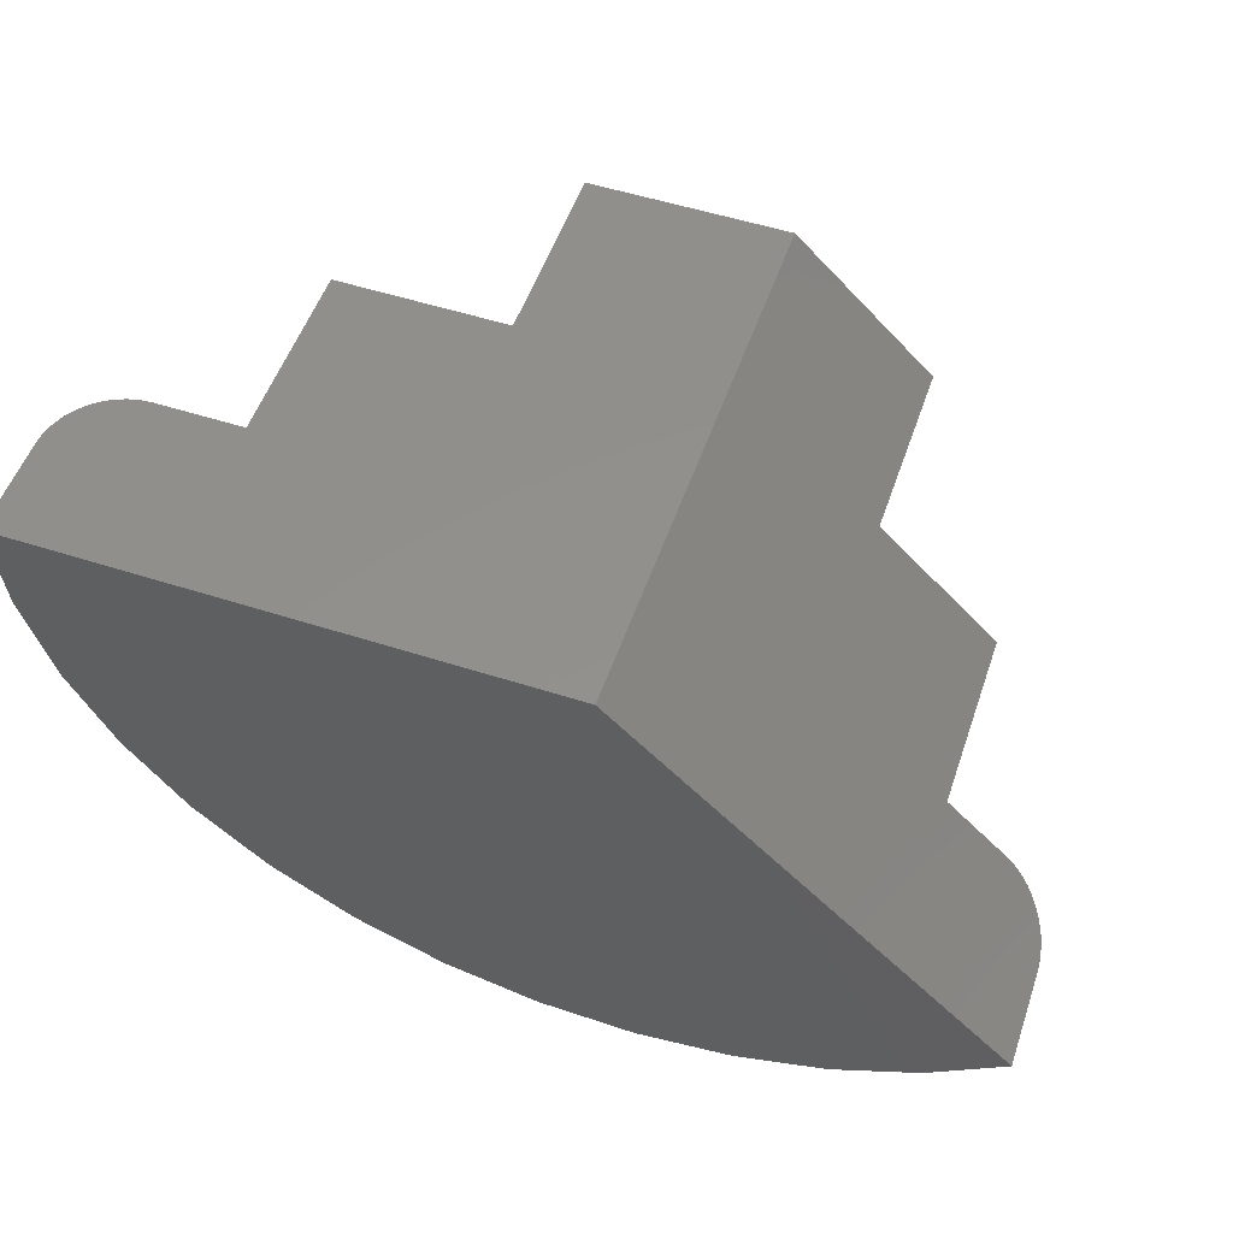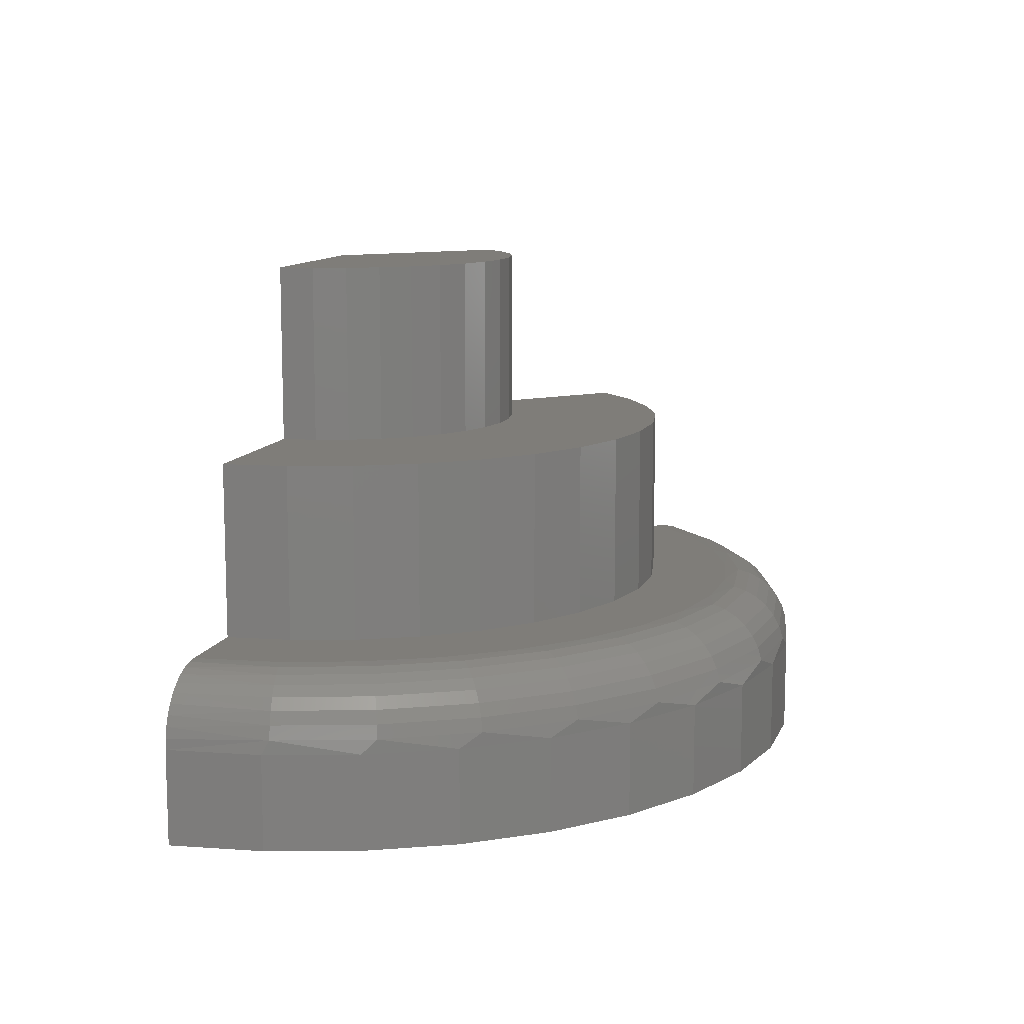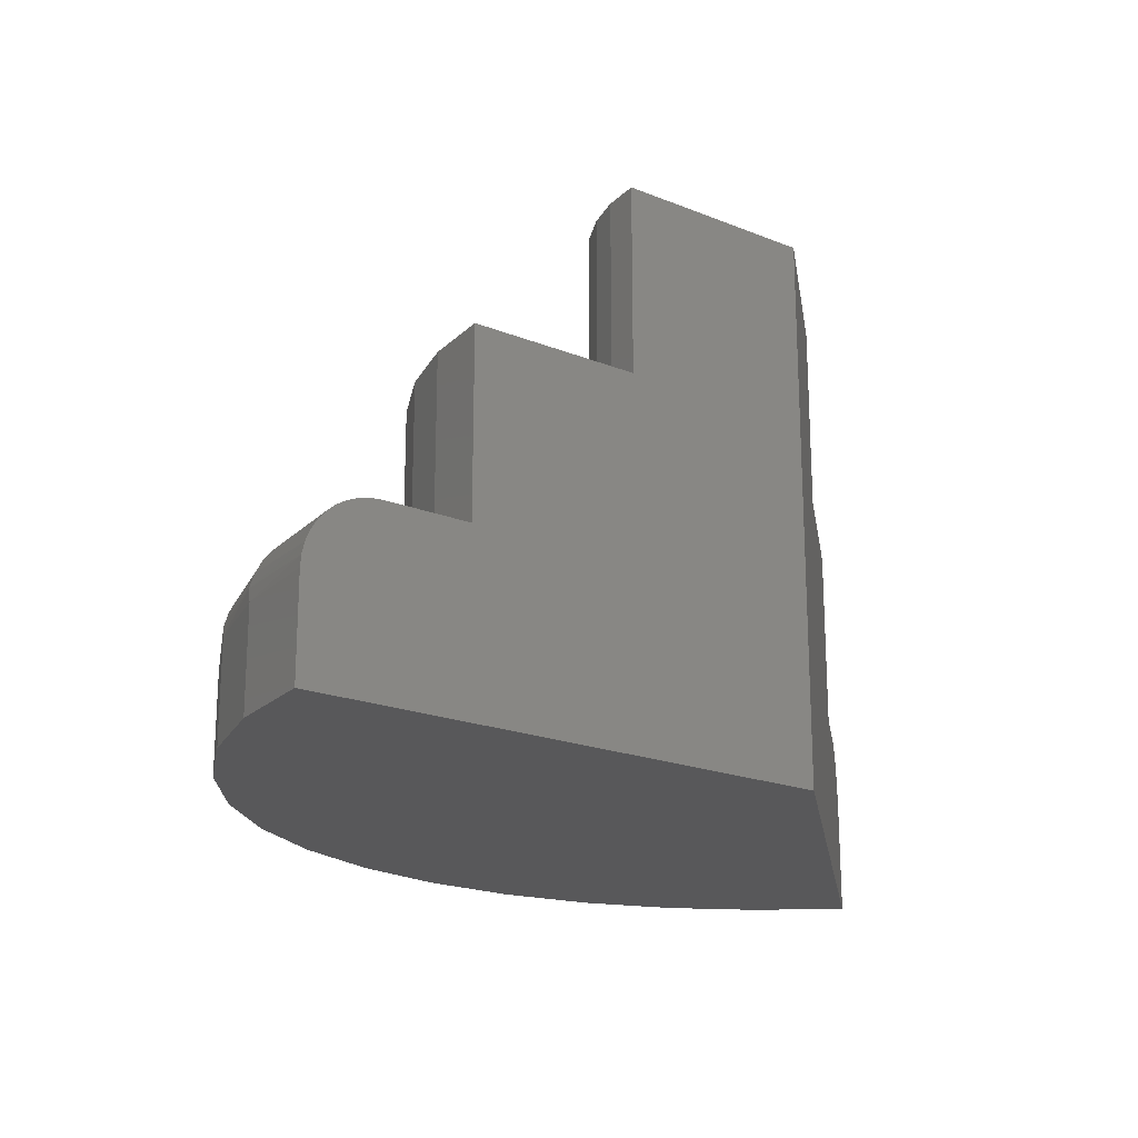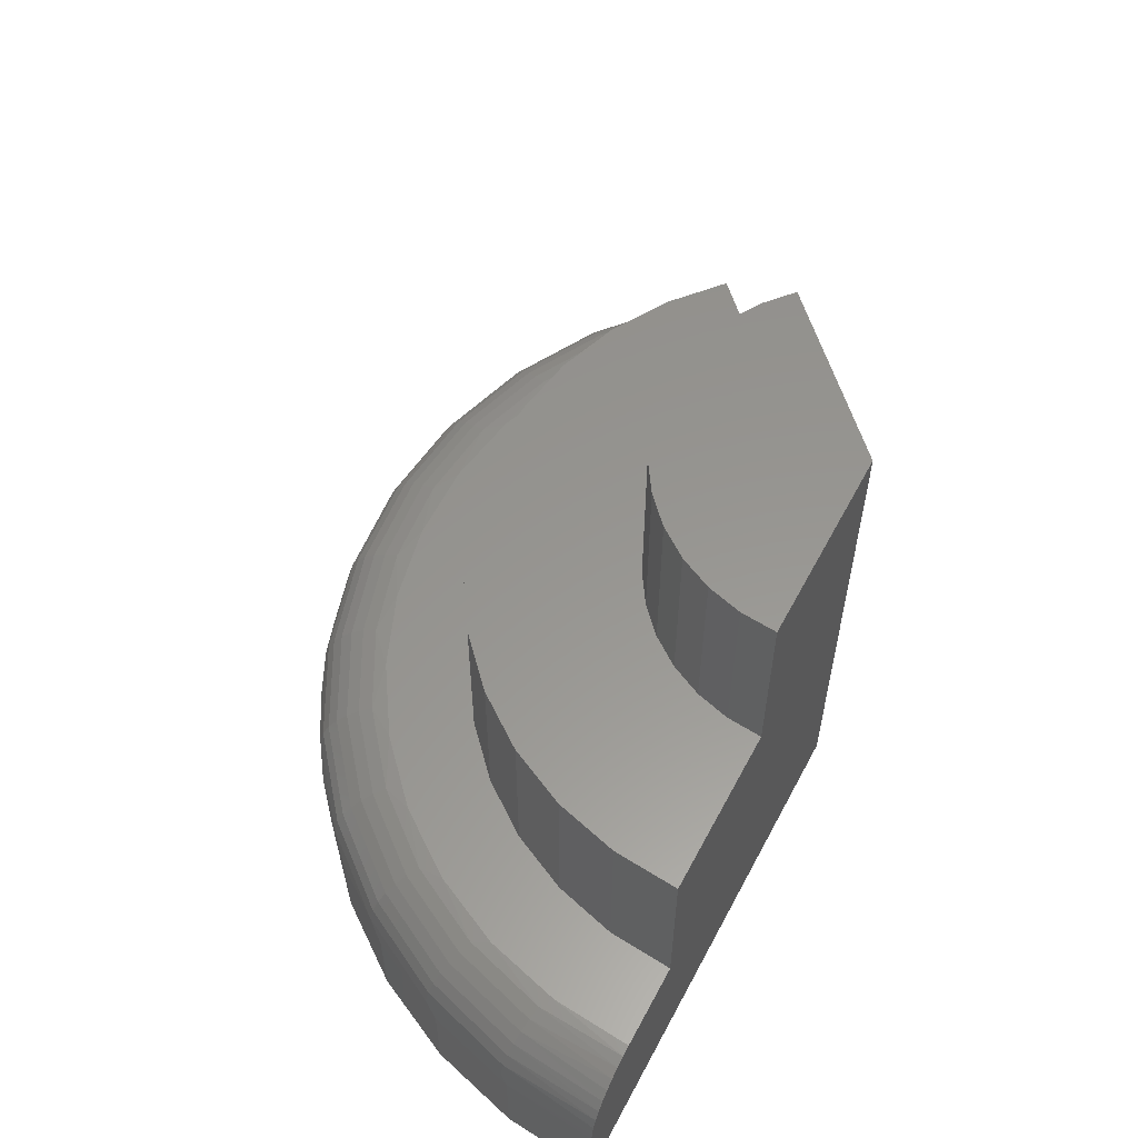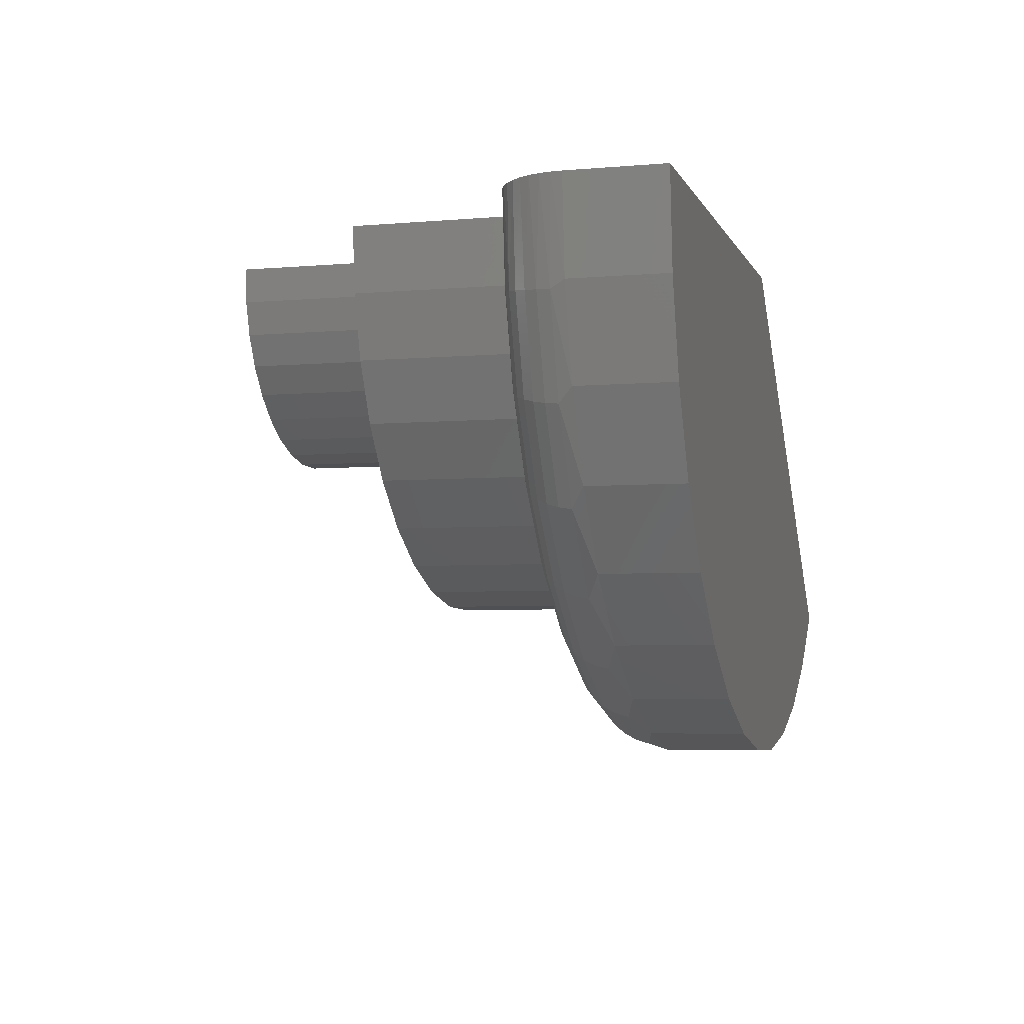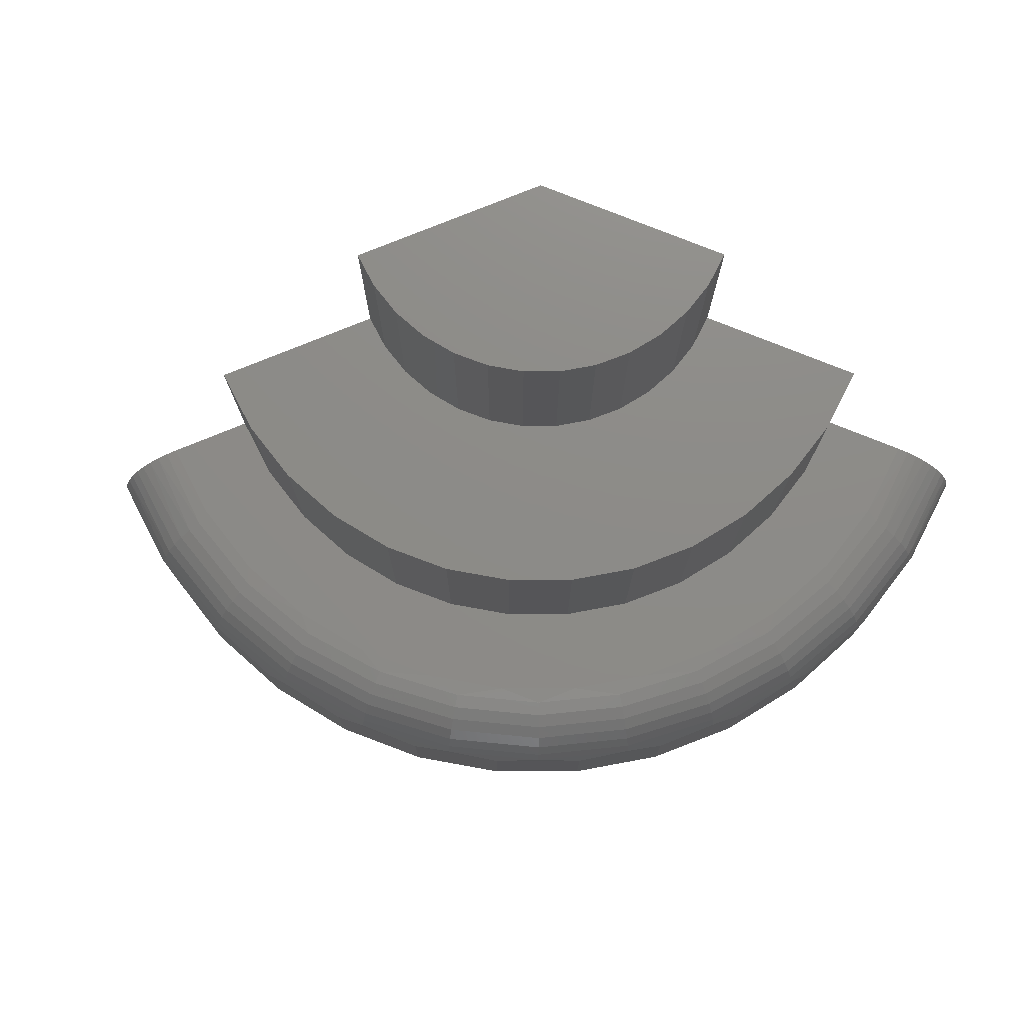
<metadata>
{"format":"stl","ext":"stl","renderer":"f3d","projection":"perspective","resolution":1024,"background":"white","views":[{"elev":53.5,"azim":-161.0,"up":"+Y"},{"elev":11.0,"azim":-30.5,"up":"+Z"},{"elev":-19.9,"azim":143.6,"up":"+Z"},{"elev":57.9,"azim":117.9,"up":"+Z"},{"elev":-4.8,"azim":105.6,"up":"+Y"},{"elev":75.7,"azim":22.1,"up":"+Z"}]}
</metadata>
<code>
# stl→obj: 195 verts, 386 faces
v -0.7344 0 0
v -1.258 -0.5143 -4.496e-17
v -1.258 -0.5143 0.1353
v -1.257 -0.5135 0.1505
v -1.255 -0.511 0.1661
v -1.251 -0.5068 0.1809
v -1.245 -0.5009 0.1946
v -1.237 -0.4937 0.2068
v -1.229 -0.4852 0.2173
v -1.219 -0.4756 0.2257
v -1.208 -0.4653 0.2318
v -1.197 -0.4544 0.2356
v -1.186 -0.4432 0.2368
v -1.101 -0.3595 0.2368
v -1.101 -0.3595 0.4895
v -0.9316 -0.1936 0.4895
v -0.9316 -0.1936 0.75
v -0.7344 5.099e-33 0.75
v -0.4581 3.068e-17 0.75
v -0.4581 3.068e-17 0.4895
v -0.2212 5.697e-17 0.4895
v -0.2212 5.697e-17 0.2368
v -0.1017 7.024e-17 0.2368
v -0.08581 7.201e-17 0.2356
v -0.07023 7.373e-17 0.2318
v -0.05544 7.538e-17 0.2257
v -0.0418 7.689e-17 0.2173
v -0.02965 7.824e-17 0.2068
v -0.0193 7.939e-17 0.1946
v -0.01099 8.031e-17 0.1809
v -0.004949 8.098e-17 0.1661
v -0.001308 8.139e-17 0.1505
v -0.0001645 8.151e-17 0.1353
v -0.0001645 8.151e-17 -4.496e-17
v -1.098 -0.5176 0.2368
v -0.7686 -0.512 0.2368
v -0.8607 -0.4974 0.2368
v -0.262 -0.4209 0.2368
v -0.4193 -0.4051 0.2368
v -0.4978 -0.4554 0.2368
v -0.9486 -0.4663 0.2368
v -1.029 -0.4198 0.2368
v -0.4428 -0.5614 0.2368
v -0.346 -0.4994 0.2368
v -0.6754 -0.5098 0.2368
v -0.9985 -0.5749 0.2368
v -0.8901 -0.6132 0.2368
v -0.5492 -0.6049 0.2368
v -0.7766 -0.6312 0.2368
v -0.6617 -0.6285 0.2368
v -0.5841 -0.4907 0.2368
v -0.2297 -0.09286 0.2368
v -0.2548 -0.1827 0.2368
v -0.1122 -0.1145 0.2368
v -0.2958 -0.2664 0.2368
v -0.1432 -0.2252 0.2368
v -0.3512 -0.3414 0.2368
v -0.1937 -0.3284 0.2368
v -1.157 -0.6007 0.1353
v -1.157 -0.6007 -5.551e-17
v -1.041 -0.6672 0.1353
v -1.041 -0.6672 -5.551e-17
v -0.9151 -0.7116 0.1353
v -0.9151 -0.7116 -5.551e-17
v -0.7834 -0.7326 0.1353
v -0.7834 -0.7326 -5.551e-17
v -0.65 -0.7293 0.1353
v -0.65 -0.7293 -5.551e-17
v -0.5194 -0.702 0.1353
v -0.5194 -0.702 -5.551e-17
v -0.3959 -0.6516 0.1353
v -0.3959 -0.6516 -5.551e-17
v -0.2836 -0.5796 0.1353
v -0.2836 -0.5796 -5.551e-17
v -0.1862 -0.4884 0.1353
v -0.1862 -0.4884 -5.551e-17
v -0.1069 -0.3812 0.1353
v -0.1069 -0.3812 -5.551e-17
v -0.04825 -0.2613 0.1353
v -0.04825 -0.2613 -5.551e-17
v -0.01229 -0.1329 0.1353
v -0.01229 -0.1329 -5.551e-17
v -0.09455 -0.1278 0.2349
v -0.0163 -0.1434 0.1551
v -0.132 -0.2506 0.2349
v -0.05829 -0.2813 0.1551
v -0.1927 -0.3637 0.2349
v -0.1265 -0.4082 0.1551
v -0.2744 -0.4628 0.2349
v -0.2182 -0.5194 0.1551
v -0.374 -0.5439 0.2349
v -0.3299 -0.6104 0.1551
v -0.4875 -0.6039 0.2349
v -0.4573 -0.6778 0.1551
v -0.6105 -0.6406 0.2349
v -0.5954 -0.7189 0.1551
v -0.7384 -0.6524 0.2349
v -0.7389 -0.7322 0.1551
v -0.8661 -0.639 0.2349
v -0.8822 -0.7172 0.1551
v -0.9887 -0.6009 0.2349
v -1.02 -0.6743 0.1551
v -1.101 -0.5394 0.2349
v -1.146 -0.6054 0.1551
v -1.143 -0.6006 0.1741
v -1.138 -0.5928 0.1917
v -1.122 -0.5697 0.2197
v -1.112 -0.5552 0.2291
v -0.02196 -0.1423 0.1741
v -0.03117 -0.1404 0.1917
v -0.05865 -0.135 0.2197
v -0.07586 -0.1315 0.2291
v -1.131 -0.5824 0.2071
v -0.04355 -0.138 0.2071
v -0.06362 -0.279 0.1741
v -0.07229 -0.2754 0.1917
v -0.08395 -0.2706 0.2071
v -0.09816 -0.2647 0.2197
v -0.1144 -0.2579 0.2291
v -0.1313 -0.405 0.1741
v -0.1391 -0.3998 0.1917
v -0.1495 -0.3927 0.2071
v -0.1623 -0.3842 0.2197
v -0.1769 -0.3744 0.2291
v -0.2223 -0.5153 0.1741
v -0.2289 -0.5086 0.1917
v -0.2378 -0.4997 0.2071
v -0.2486 -0.4887 0.2197
v -0.261 -0.4763 0.2291
v -0.3331 -0.6056 0.1741
v -0.3383 -0.5978 0.1917
v -0.3453 -0.5872 0.2071
v -0.3538 -0.5744 0.2197
v -0.3635 -0.5598 0.2291
v -0.4595 -0.6725 0.1741
v -0.463 -0.6638 0.1917
v -0.4678 -0.6521 0.2071
v -0.4736 -0.6378 0.2197
v -0.4803 -0.6216 0.2291
v -0.5965 -0.7133 0.1741
v -0.5983 -0.7041 0.1917
v -0.6007 -0.6917 0.2071
v -0.6036 -0.6765 0.2197
v -0.6069 -0.6593 0.2291
v -0.7389 -0.7265 0.1741
v -0.7388 -0.7171 0.1917
v -0.7387 -0.7045 0.2071
v -0.7386 -0.6891 0.2197
v -0.7385 -0.6715 0.2291
v -0.881 -0.7115 0.1741
v -0.8791 -0.7023 0.1917
v -0.8766 -0.69 0.2071
v -0.8735 -0.6749 0.2197
v -0.8699 -0.6577 0.2291
v -1.018 -0.669 0.1741
v -1.014 -0.6604 0.1917
v -1.009 -0.6487 0.2071
v -1.003 -0.6346 0.2197
v -0.9961 -0.6184 0.2291
v -0.8024 -0.2678 0.75
v -0.7528 -0.2757 0.75
v -0.7026 -0.2745 0.75
v -0.5281 -0.1838 0.75
v -0.4982 -0.1435 0.75
v -0.4762 -0.09835 0.75
v -0.4626 -0.05 0.75
v -0.6535 -0.2642 0.75
v -0.607 -0.2452 0.75
v -0.8497 -0.2511 0.75
v -0.5647 -0.2181 0.75
v -0.8933 -0.2261 0.75
v -0.8933 -0.2261 0.4895
v -0.8497 -0.2511 0.4895
v -0.8024 -0.2678 0.4895
v -0.7528 -0.2757 0.4895
v -0.7026 -0.2745 0.4895
v -0.6535 -0.2642 0.4895
v -0.607 -0.2452 0.4895
v -0.5647 -0.2181 0.4895
v -0.5281 -0.1838 0.4895
v -0.4982 -0.1435 0.4895
v -0.4762 -0.09835 0.4895
v -0.4626 -0.05 0.4895
v -0.8607 -0.4974 0.4895
v -0.7686 -0.512 0.4895
v -0.6754 -0.5098 0.4895
v -0.3512 -0.3414 0.4895
v -0.2958 -0.2664 0.4895
v -1.029 -0.4198 0.4895
v -0.4193 -0.4051 0.4895
v -0.5841 -0.4907 0.4895
v -0.4978 -0.4554 0.4895
v -0.9486 -0.4663 0.4895
v -0.2548 -0.1827 0.4895
v -0.2297 -0.09286 0.4895
f 1 2 3
f 1 3 4
f 1 4 5
f 1 5 6
f 1 6 7
f 1 7 8
f 1 8 9
f 1 9 10
f 1 10 11
f 1 11 12
f 1 12 13
f 1 13 14
f 1 14 15
f 1 15 16
f 1 16 17
f 1 17 18
f 1 18 19
f 1 19 20
f 1 20 21
f 1 21 22
f 1 22 23
f 1 23 24
f 1 24 25
f 1 25 26
f 1 26 27
f 1 27 28
f 1 28 29
f 1 29 30
f 1 30 31
f 1 31 32
f 1 32 33
f 1 33 34
f 35 36 37
f 38 39 40
f 13 35 37
f 13 37 41
f 13 41 42
f 13 42 14
f 43 44 45
f 43 45 36
f 43 36 35
f 43 35 46
f 43 46 47
f 43 47 48
f 47 49 48
f 48 49 50
f 45 44 51
f 51 44 38
f 51 38 40
f 52 53 54
f 54 53 55
f 54 55 56
f 56 55 57
f 56 57 58
f 58 57 39
f 58 39 38
f 52 54 22
f 22 54 23
f 3 2 59
f 59 2 60
f 59 60 61
f 61 60 62
f 61 62 63
f 63 62 64
f 63 64 65
f 65 64 66
f 65 66 67
f 67 66 68
f 67 68 69
f 69 68 70
f 69 70 71
f 71 70 72
f 71 72 73
f 73 72 74
f 73 74 75
f 75 74 76
f 75 76 77
f 77 76 78
f 77 78 79
f 79 78 80
f 79 80 81
f 81 80 82
f 81 82 33
f 33 82 34
f 56 83 54
f 84 79 81
f 84 81 32
f 58 85 56
f 86 77 79
f 86 79 84
f 38 87 58
f 88 75 77
f 88 77 86
f 44 89 38
f 90 73 75
f 90 75 88
f 43 91 44
f 92 71 73
f 92 73 90
f 48 93 43
f 94 69 71
f 94 71 92
f 50 95 48
f 96 67 69
f 96 69 94
f 49 97 50
f 98 65 67
f 98 67 96
f 47 99 49
f 100 63 65
f 100 65 98
f 46 101 47
f 102 61 63
f 102 63 100
f 35 12 103
f 35 103 46
f 104 61 102
f 5 4 104
f 104 105 5
f 5 105 6
f 6 105 106
f 6 106 7
f 107 108 10
f 10 108 11
f 11 108 103
f 11 103 12
f 13 12 35
f 33 32 81
f 84 32 31
f 84 31 109
f 31 30 109
f 110 109 30
f 30 29 110
f 111 26 112
f 26 25 112
f 83 112 25
f 25 24 83
f 83 24 54
f 23 54 24
f 4 3 104
f 104 3 59
f 104 59 61
f 7 106 8
f 8 106 113
f 8 113 9
f 9 113 107
f 9 107 10
f 110 29 114
f 114 29 28
f 114 28 111
f 111 28 27
f 111 27 26
f 86 84 115
f 115 84 109
f 115 109 116
f 116 109 110
f 116 110 117
f 117 110 114
f 117 114 118
f 118 114 111
f 118 111 119
f 119 111 112
f 119 112 85
f 85 112 83
f 85 83 56
f 88 86 120
f 120 86 115
f 120 115 121
f 121 115 116
f 121 116 122
f 122 116 117
f 122 117 123
f 123 117 118
f 123 118 124
f 124 118 119
f 124 119 87
f 87 119 85
f 87 85 58
f 90 88 125
f 125 88 120
f 125 120 126
f 126 120 121
f 126 121 127
f 127 121 122
f 127 122 128
f 128 122 123
f 128 123 129
f 129 123 124
f 129 124 89
f 89 124 87
f 89 87 38
f 92 90 130
f 130 90 125
f 130 125 131
f 131 125 126
f 131 126 132
f 132 126 127
f 132 127 133
f 133 127 128
f 133 128 134
f 134 128 129
f 134 129 91
f 91 129 89
f 91 89 44
f 94 92 135
f 135 92 130
f 135 130 136
f 136 130 131
f 136 131 137
f 137 131 132
f 137 132 138
f 138 132 133
f 138 133 139
f 139 133 134
f 139 134 93
f 93 134 91
f 93 91 43
f 96 94 140
f 140 94 135
f 140 135 141
f 141 135 136
f 141 136 142
f 142 136 137
f 142 137 143
f 143 137 138
f 143 138 144
f 144 138 139
f 144 139 95
f 95 139 93
f 95 93 48
f 98 96 145
f 145 96 140
f 145 140 146
f 146 140 141
f 146 141 147
f 147 141 142
f 147 142 148
f 148 142 143
f 148 143 149
f 149 143 144
f 149 144 97
f 97 144 95
f 97 95 50
f 100 98 150
f 150 98 145
f 150 145 151
f 151 145 146
f 151 146 152
f 152 146 147
f 152 147 153
f 153 147 148
f 153 148 154
f 154 148 149
f 154 149 99
f 99 149 97
f 99 97 49
f 102 100 155
f 155 100 150
f 155 150 156
f 156 150 151
f 156 151 157
f 157 151 152
f 157 152 158
f 158 152 153
f 158 153 159
f 159 153 154
f 159 154 101
f 101 154 99
f 101 99 47
f 104 102 105
f 105 102 155
f 105 155 106
f 106 155 156
f 106 156 113
f 113 156 157
f 113 157 107
f 107 157 158
f 107 158 108
f 108 158 159
f 108 159 103
f 103 159 101
f 103 101 46
f 160 161 162
f 18 17 163
f 18 163 164
f 18 164 165
f 18 165 166
f 18 166 19
f 162 167 160
f 160 167 168
f 160 168 169
f 169 168 170
f 169 170 171
f 171 170 163
f 171 163 17
f 17 16 171
f 171 16 172
f 171 172 169
f 169 172 173
f 169 173 160
f 160 173 174
f 160 174 161
f 161 174 175
f 161 175 162
f 162 175 176
f 162 176 167
f 167 176 177
f 167 177 168
f 168 177 178
f 168 178 170
f 170 178 179
f 170 179 163
f 163 179 180
f 163 180 164
f 164 180 181
f 164 181 165
f 165 181 182
f 165 182 166
f 166 182 183
f 166 183 19
f 19 183 20
f 184 185 186
f 176 175 187
f 188 176 187
f 188 177 176
f 20 183 21
f 15 189 190
f 15 190 187
f 15 187 175
f 15 175 174
f 15 174 173
f 15 173 172
f 15 172 16
f 186 191 184
f 184 191 192
f 184 192 193
f 193 192 190
f 193 190 189
f 177 188 178
f 178 188 194
f 178 194 179
f 179 194 180
f 180 194 195
f 180 195 181
f 181 195 182
f 182 195 21
f 182 21 183
f 15 14 189
f 189 14 42
f 189 42 193
f 193 42 41
f 193 41 184
f 184 41 37
f 184 37 185
f 185 37 36
f 185 36 186
f 186 36 45
f 186 45 191
f 191 45 51
f 191 51 192
f 192 51 40
f 192 40 190
f 190 40 39
f 190 39 187
f 187 39 57
f 187 57 188
f 188 57 55
f 188 55 194
f 194 55 53
f 194 53 195
f 195 53 52
f 195 52 21
f 21 52 22
f 1 34 82
f 1 82 80
f 1 80 78
f 1 78 76
f 1 76 2
f 68 66 70
f 70 66 64
f 70 64 72
f 72 64 62
f 72 62 74
f 74 62 60
f 74 60 76
f 76 60 2

</code>
